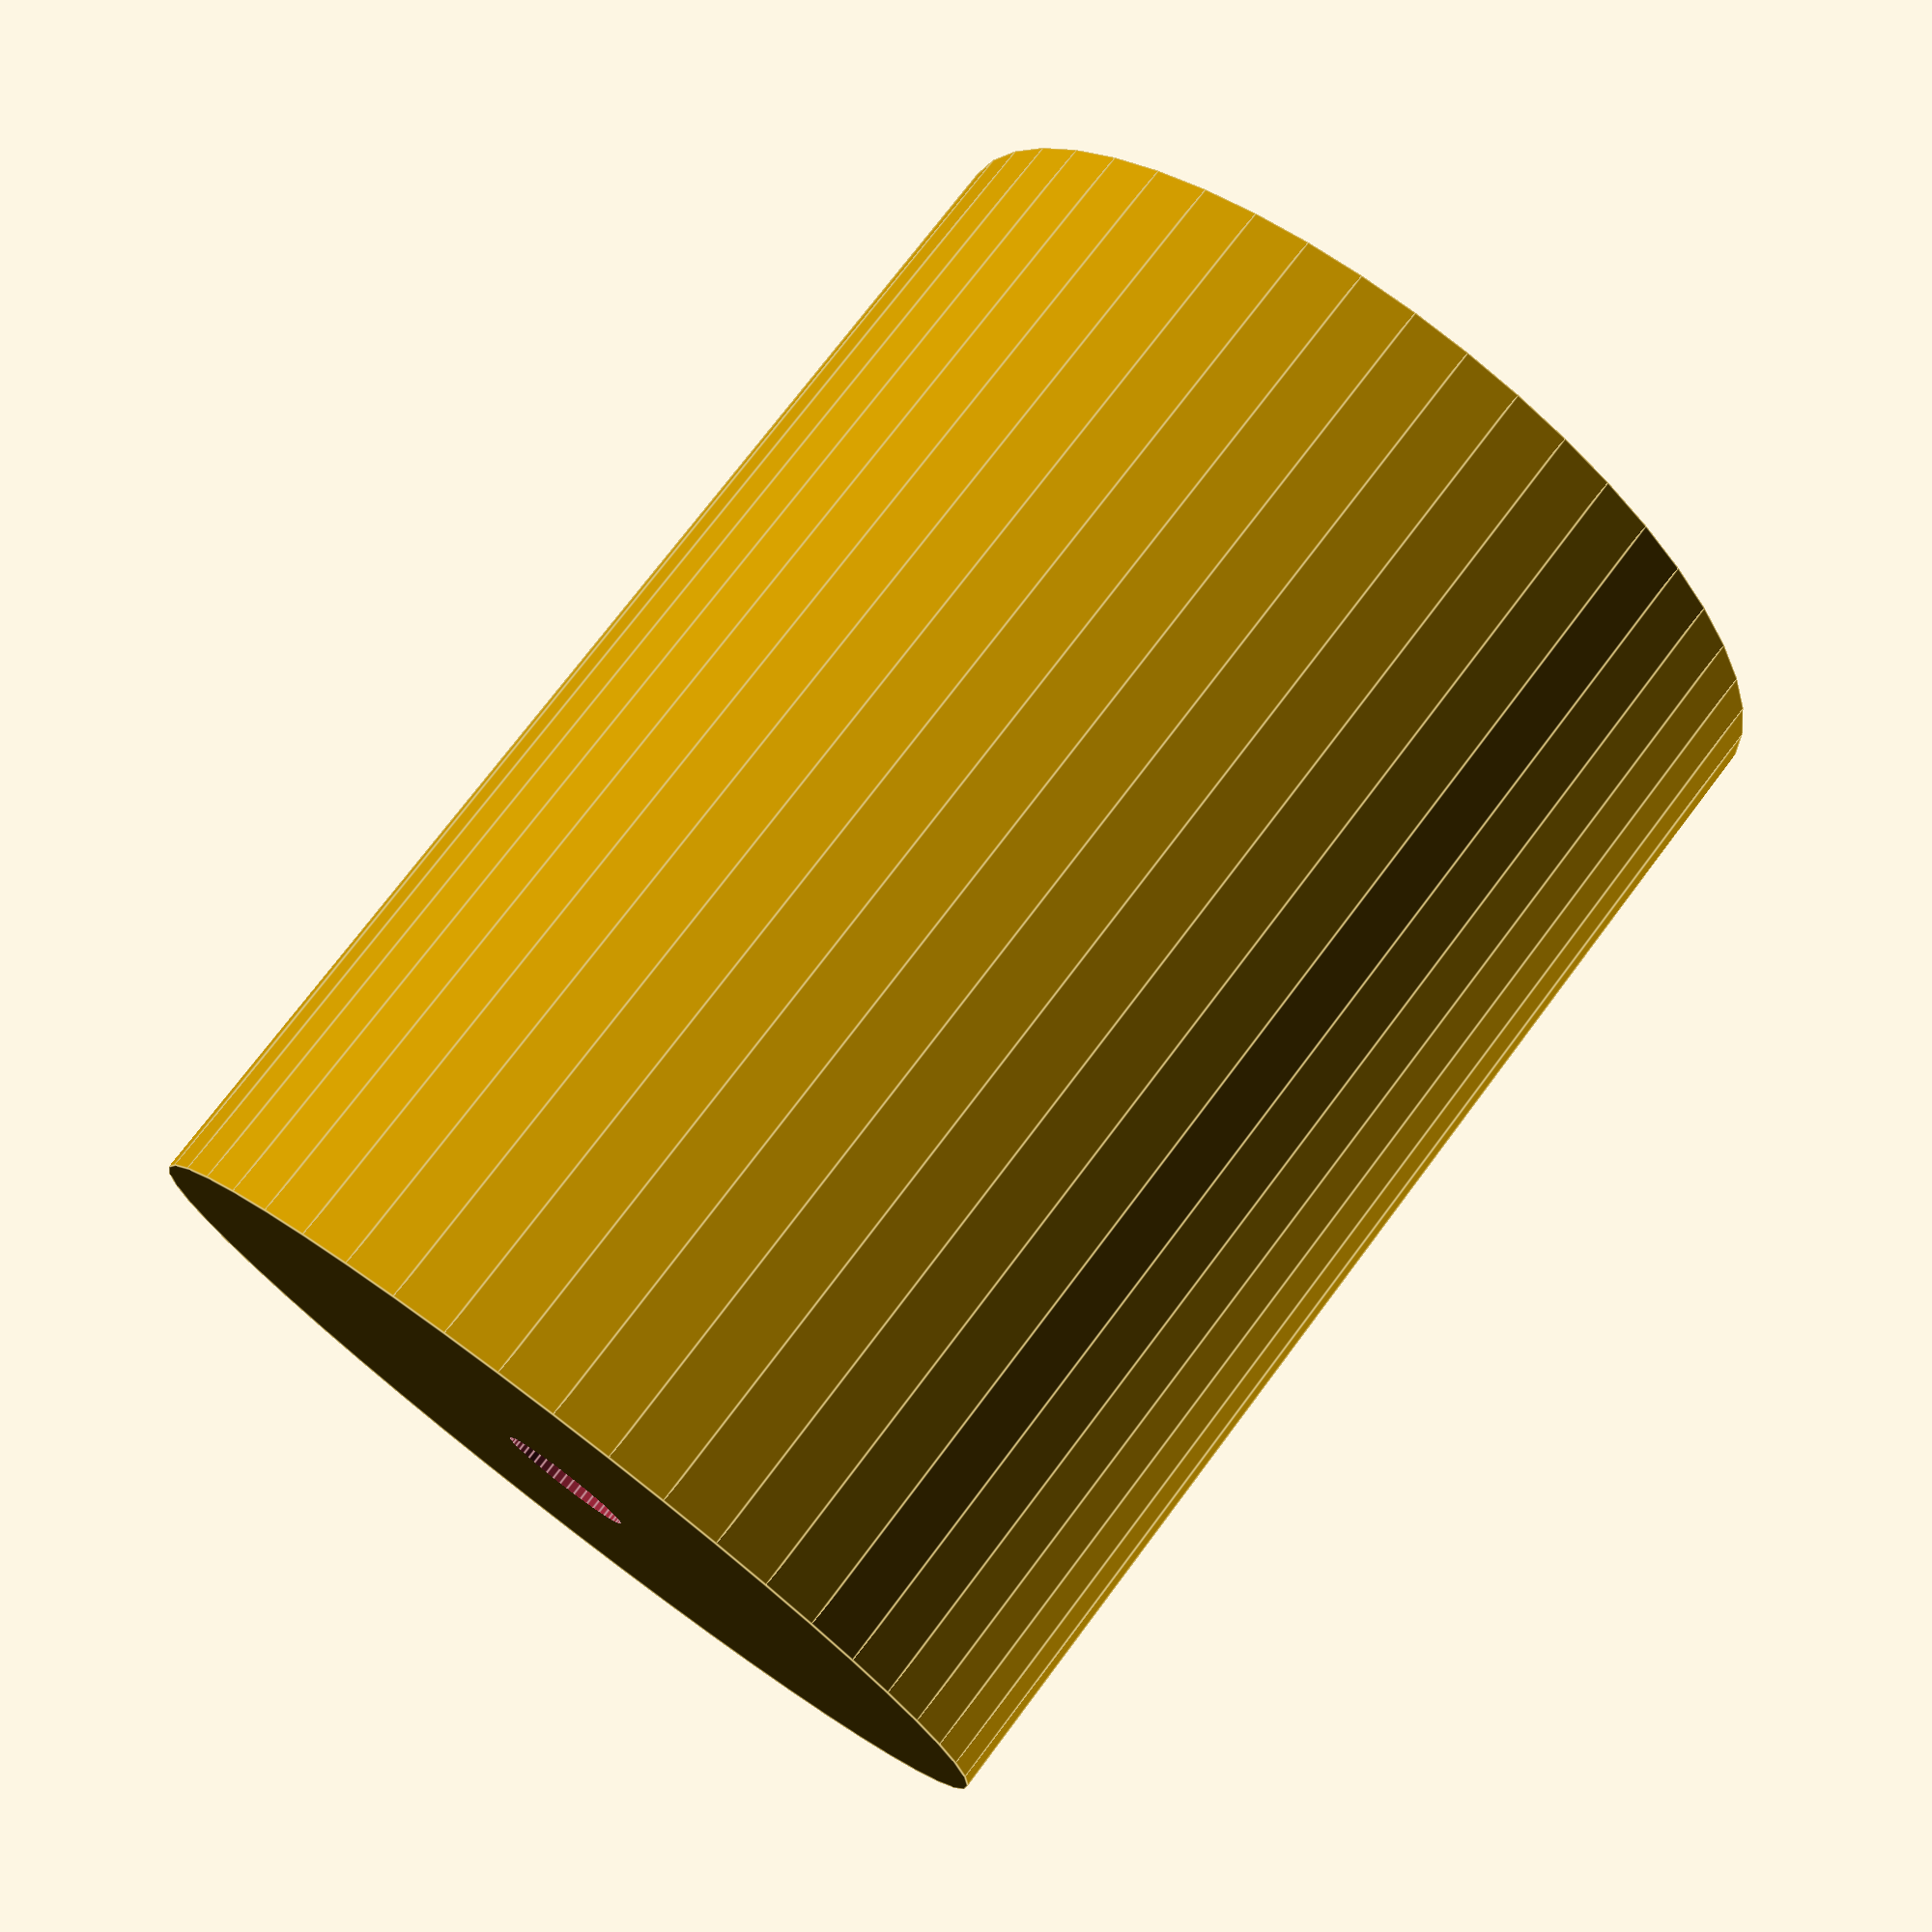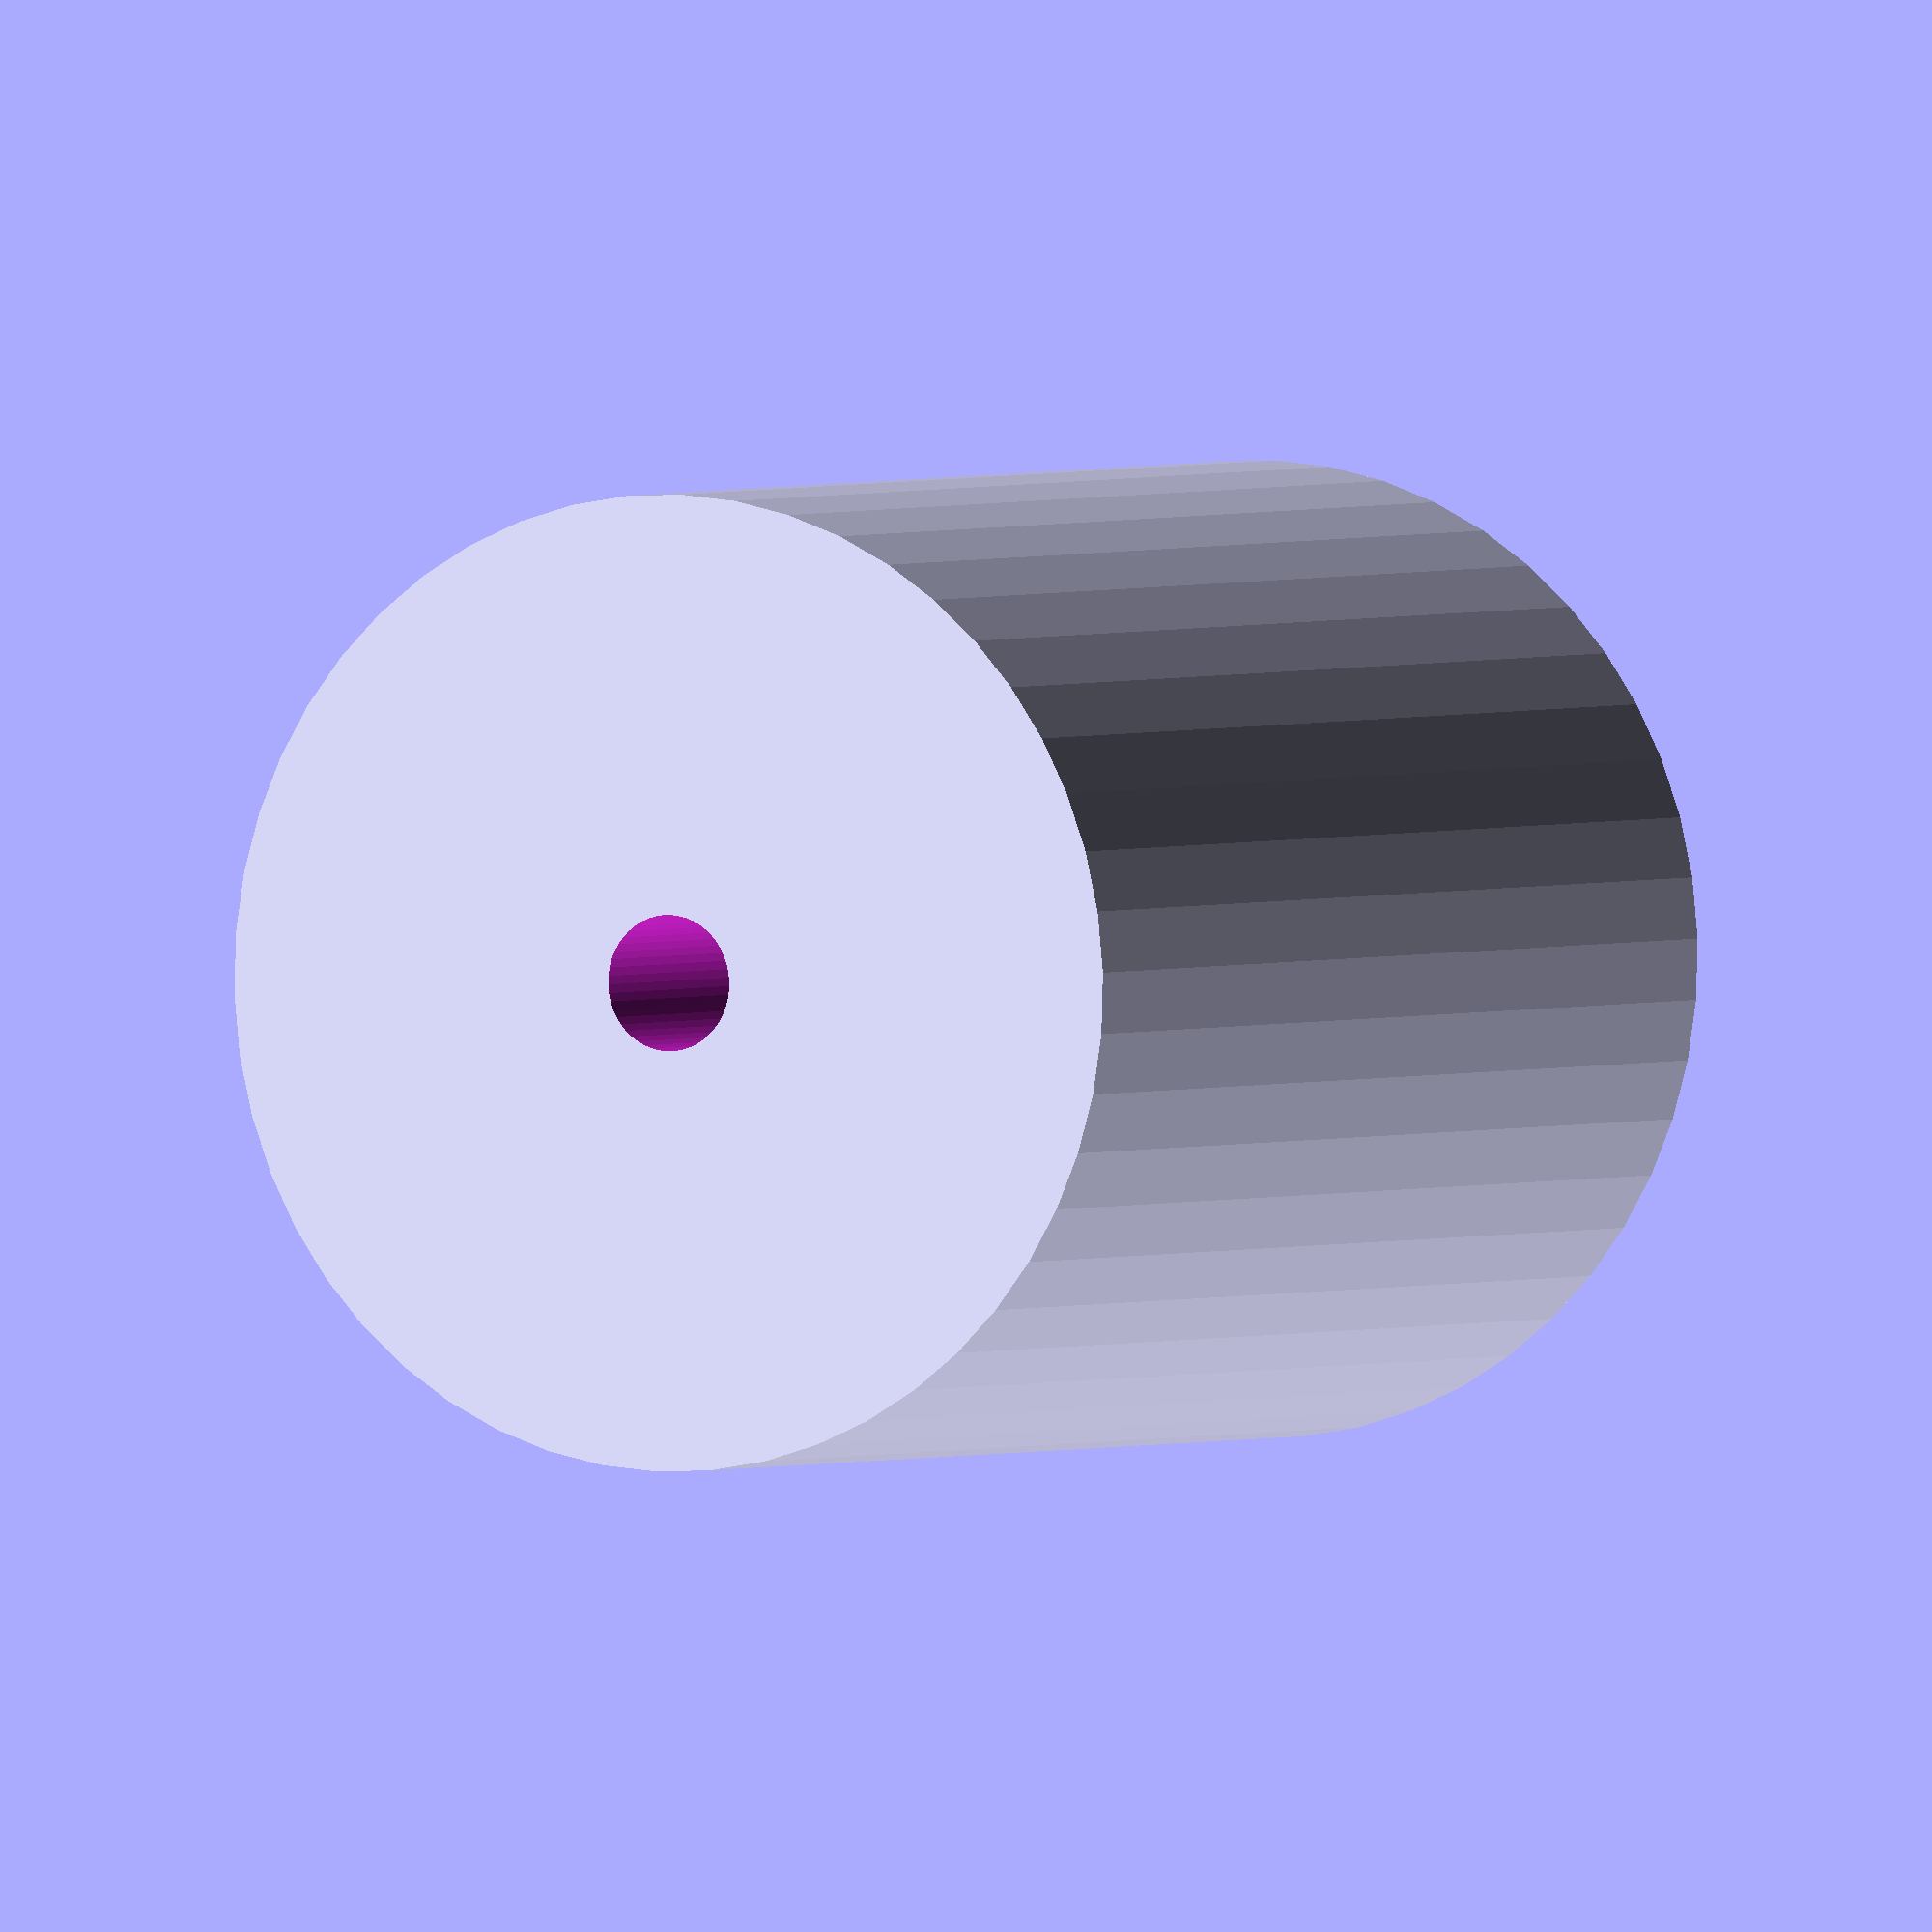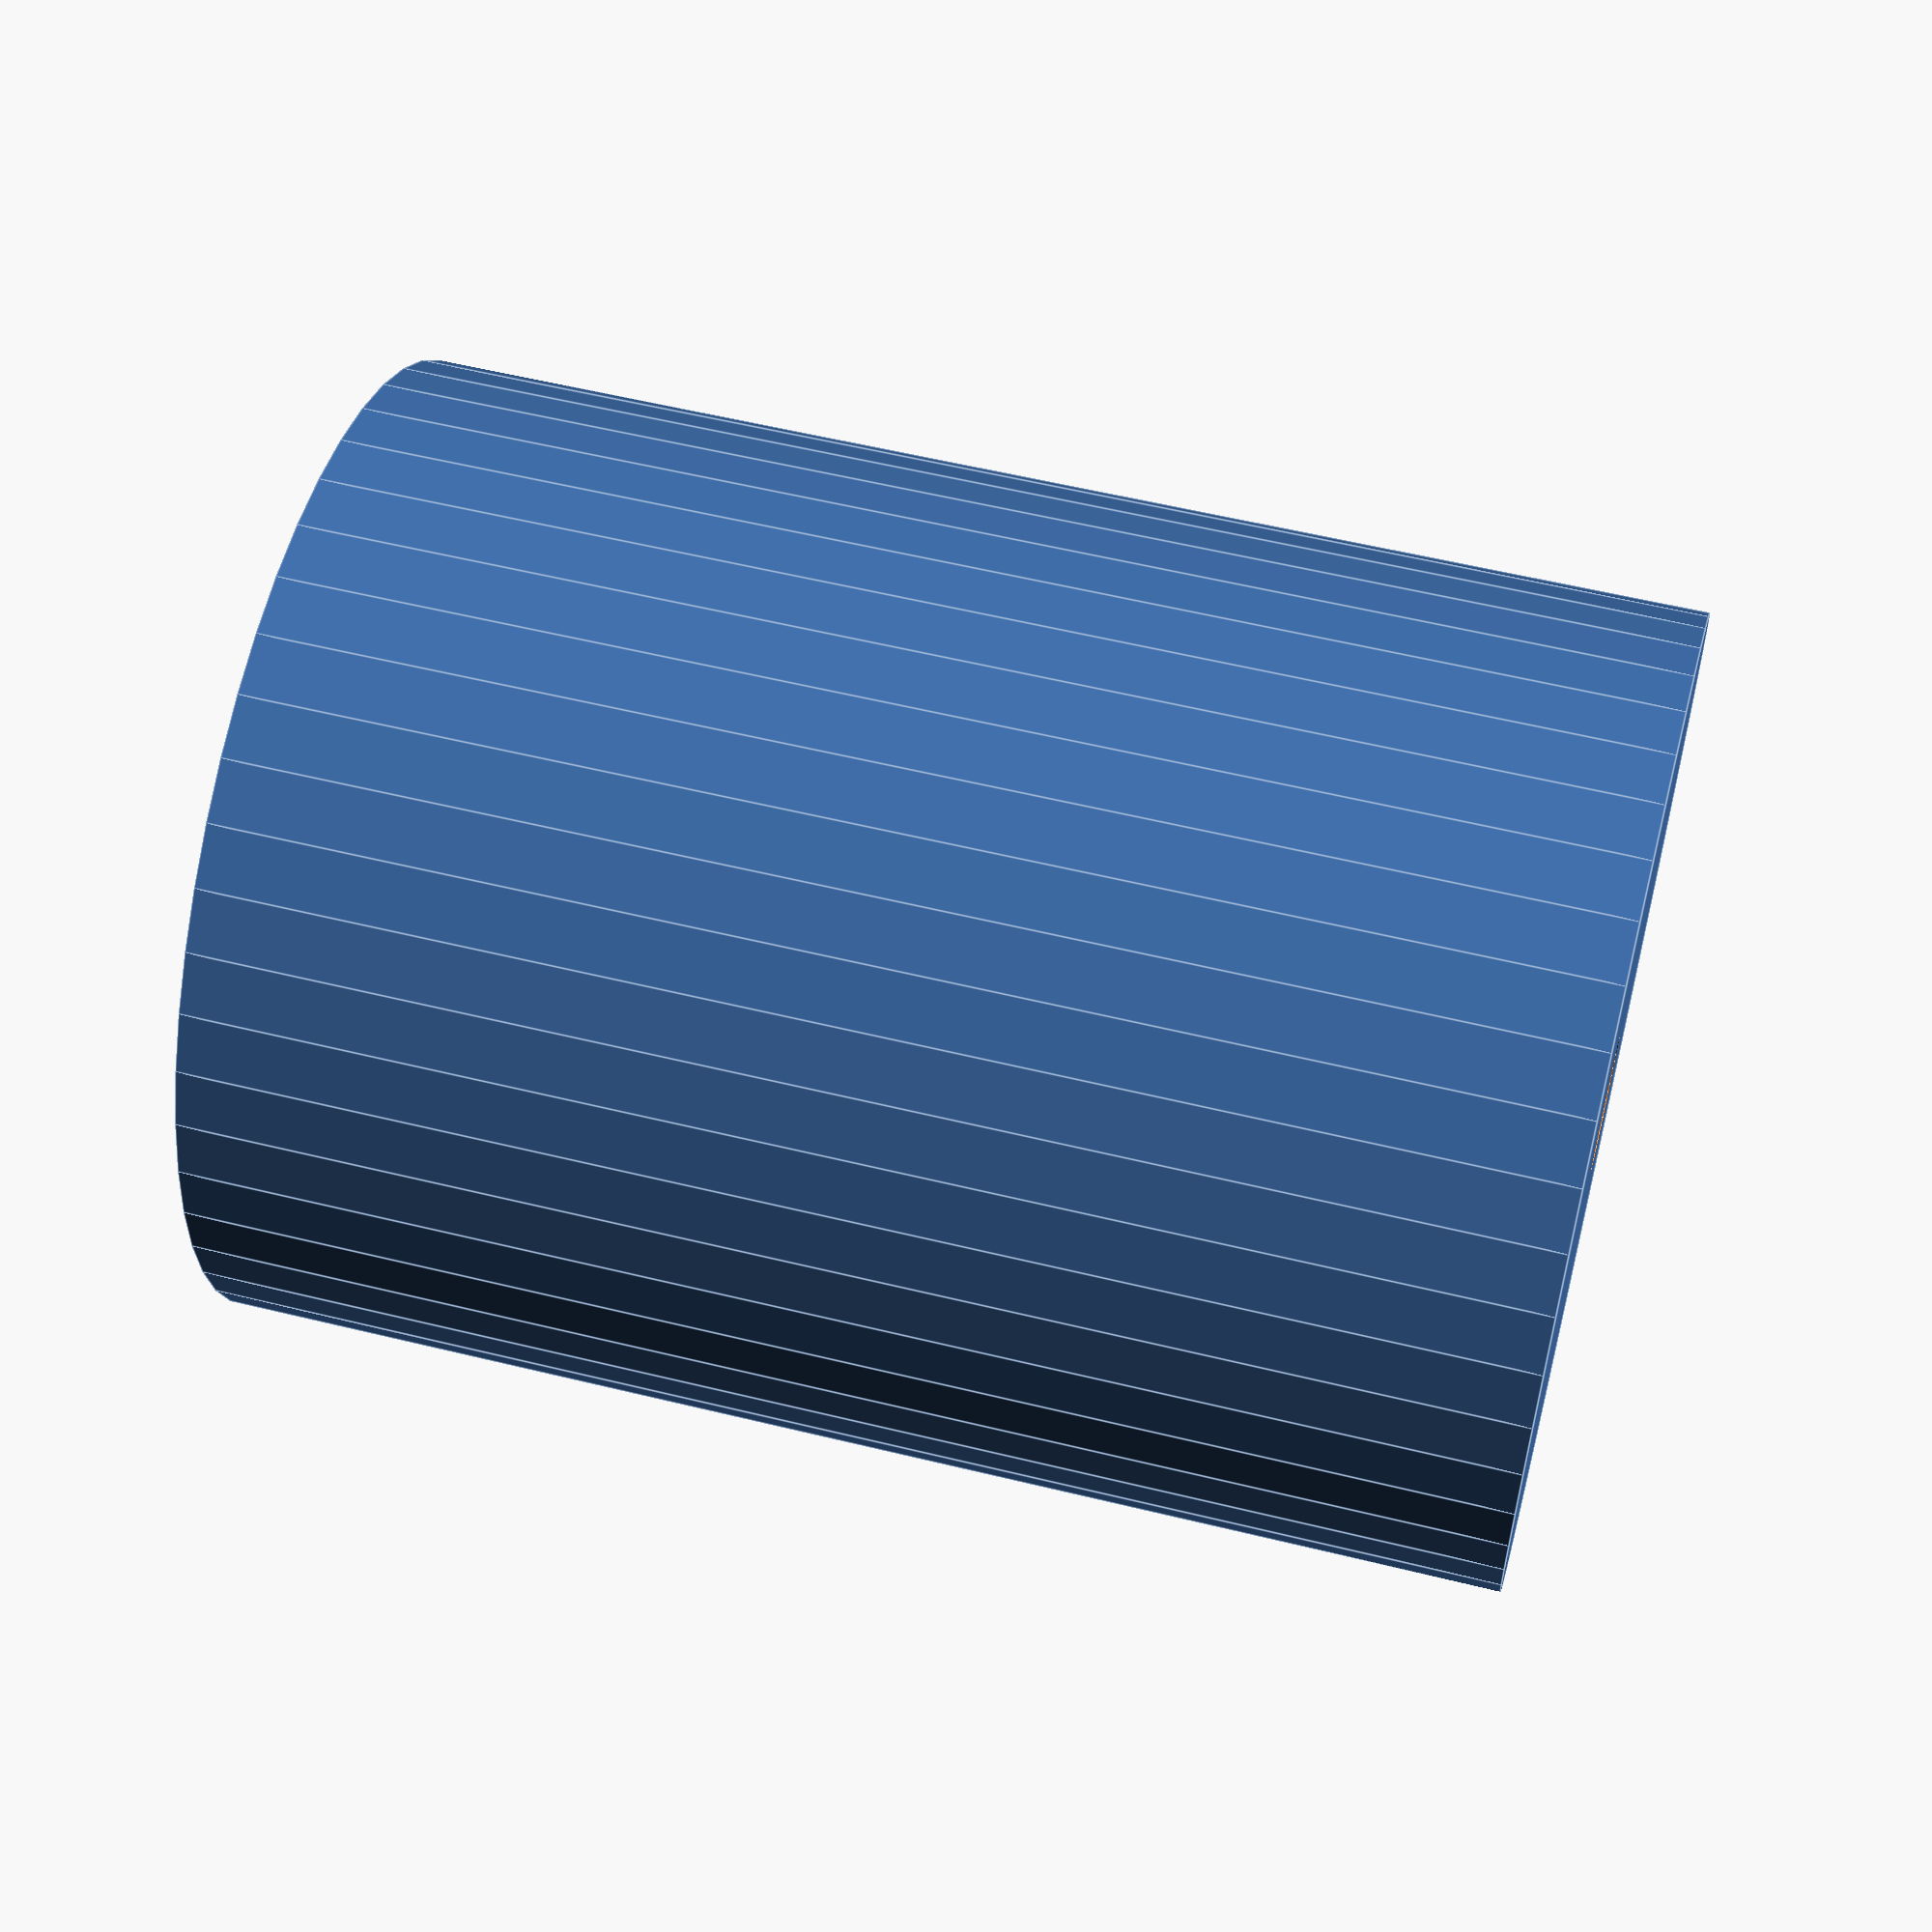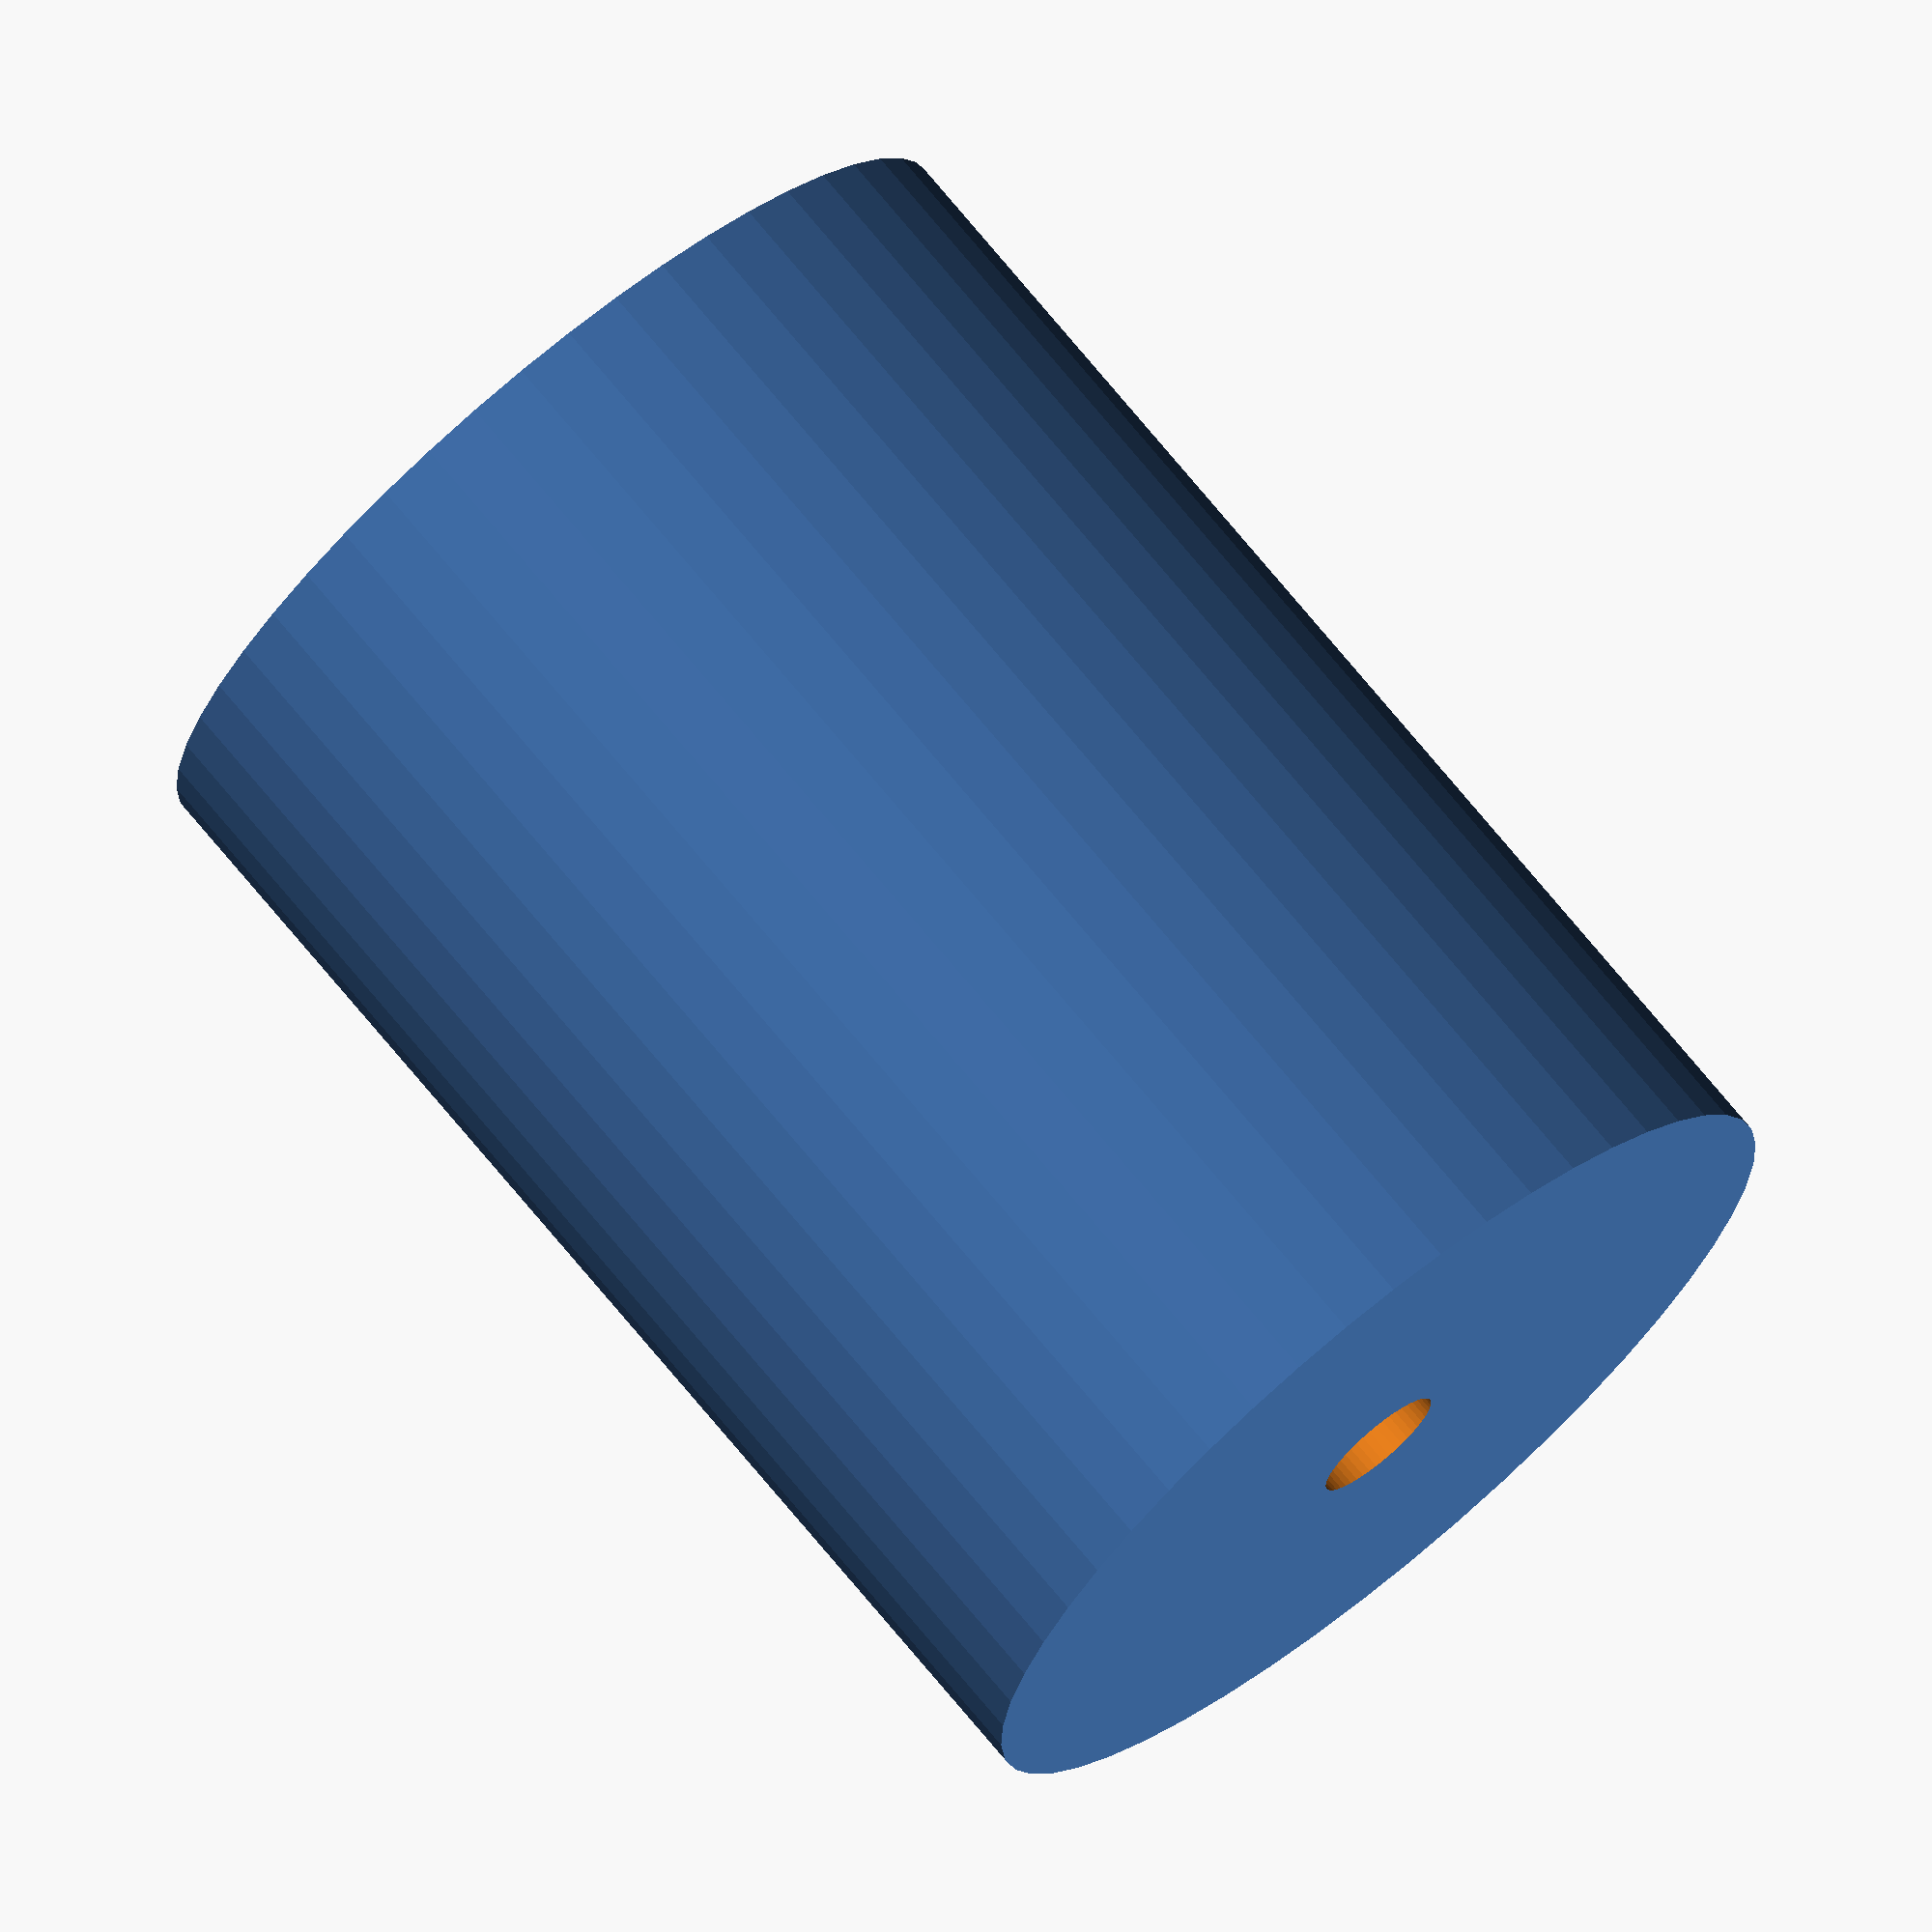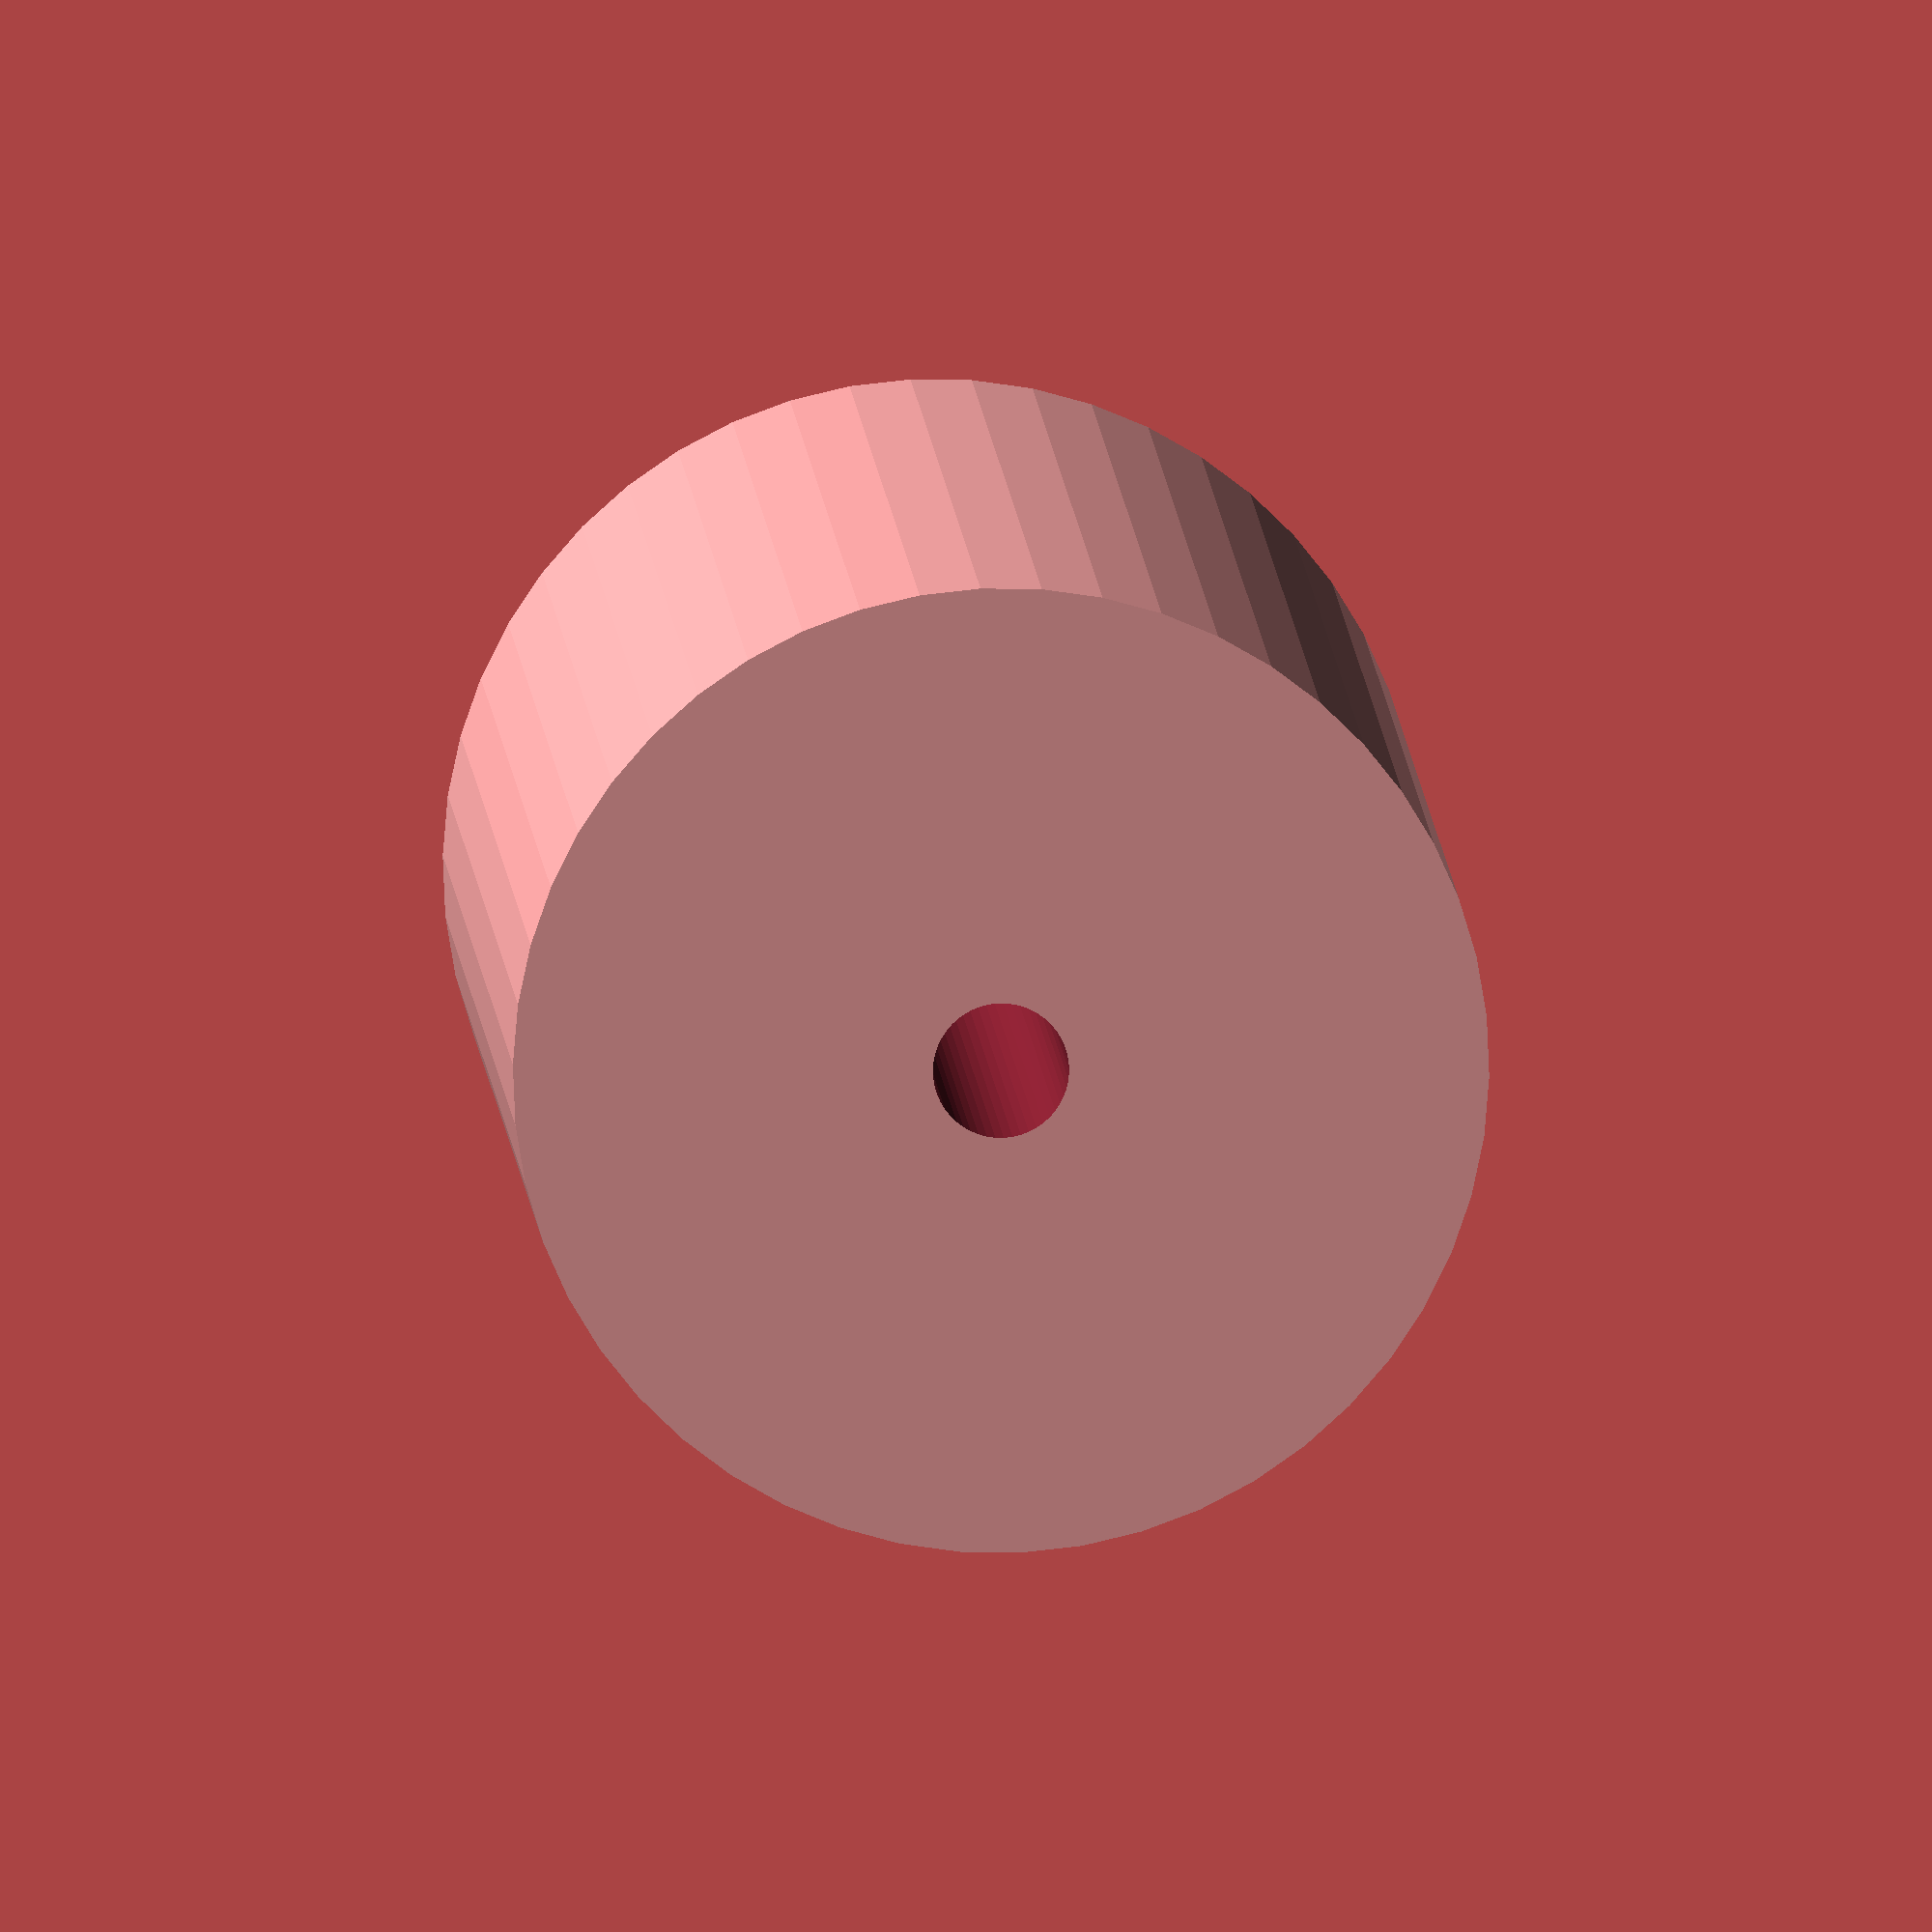
<openscad>
$fn = 50;


difference() {
	union() {
		translate(v = [0, 0, -28.5000000000]) {
			cylinder(h = 57, r = 21.5000000000);
		}
	}
	union() {
		translate(v = [0, 0, -100.0000000000]) {
			cylinder(h = 200, r = 3);
		}
	}
}
</openscad>
<views>
elev=285.3 azim=15.0 roll=36.9 proj=p view=edges
elev=358.3 azim=117.2 roll=207.3 proj=o view=solid
elev=304.3 azim=112.1 roll=284.5 proj=p view=edges
elev=107.0 azim=8.5 roll=39.5 proj=o view=wireframe
elev=170.7 azim=152.4 roll=183.1 proj=o view=wireframe
</views>
